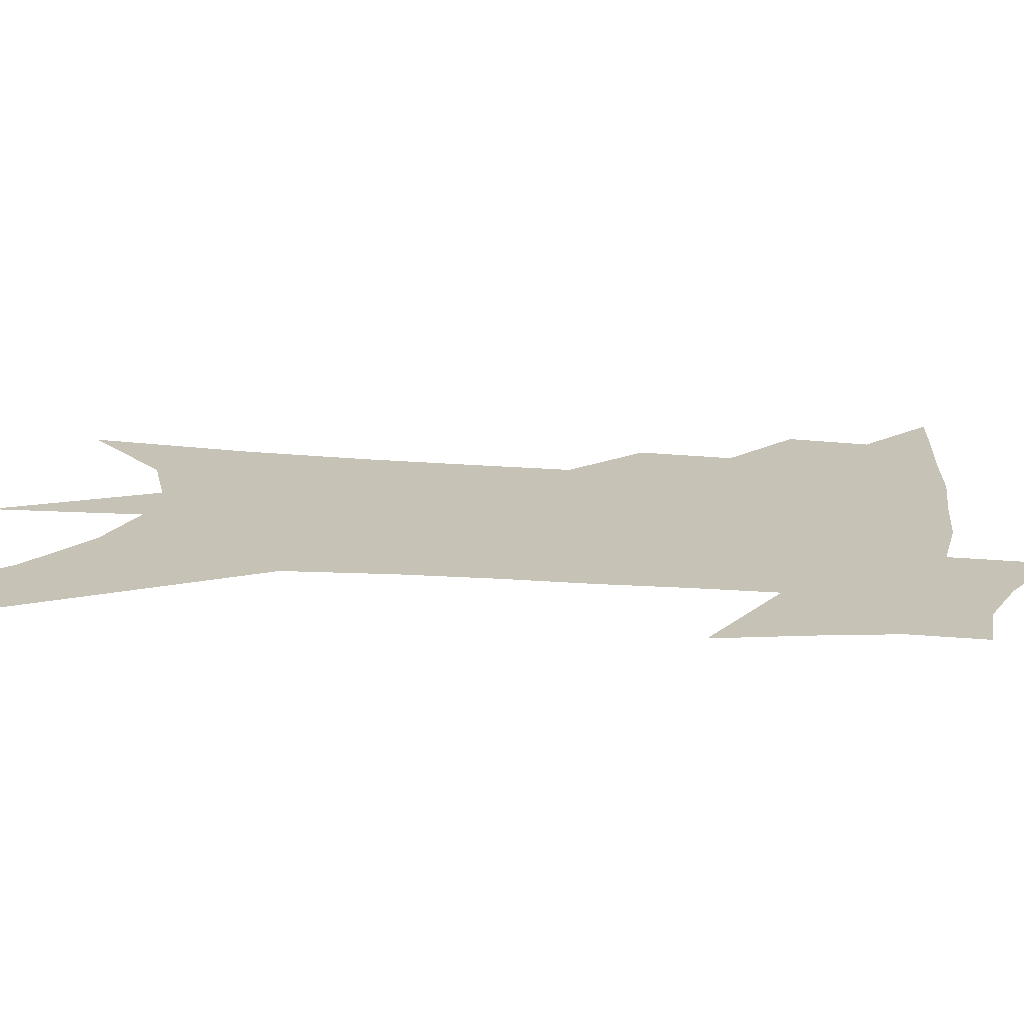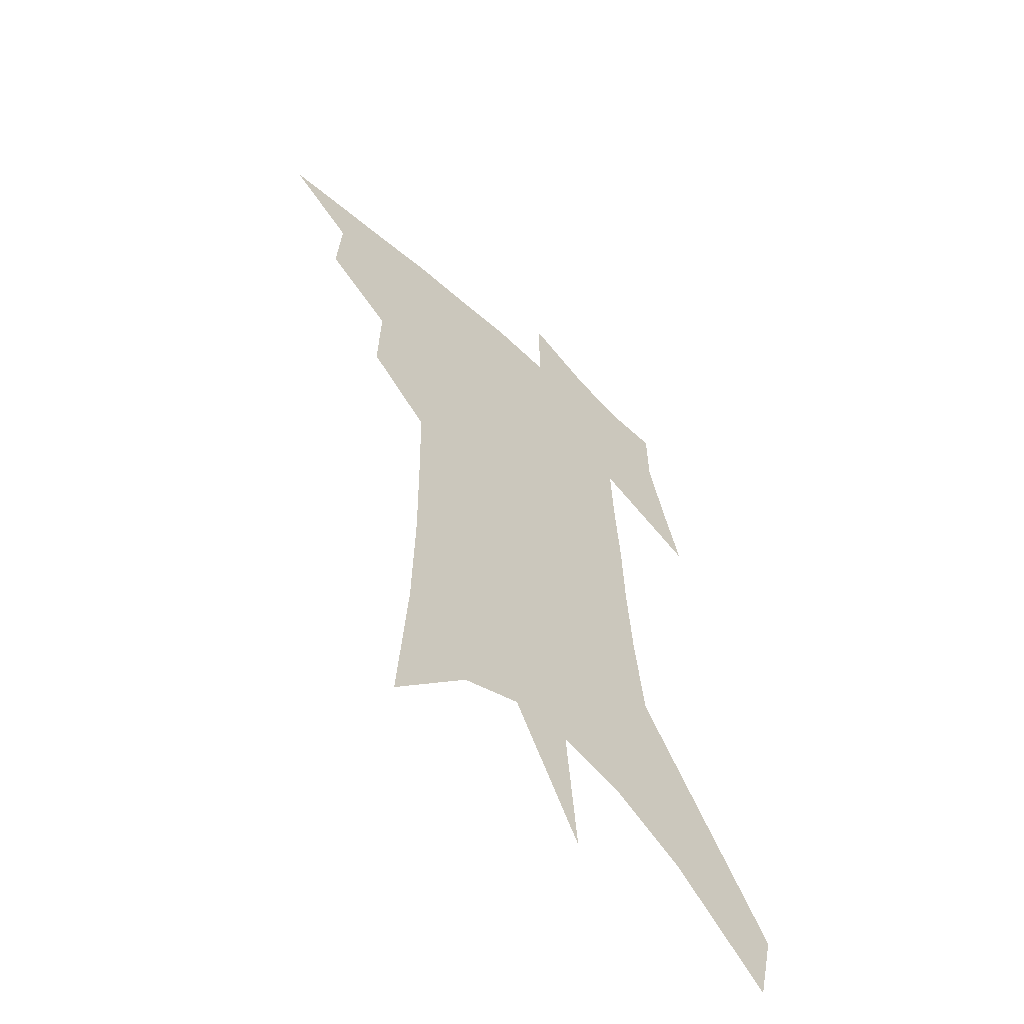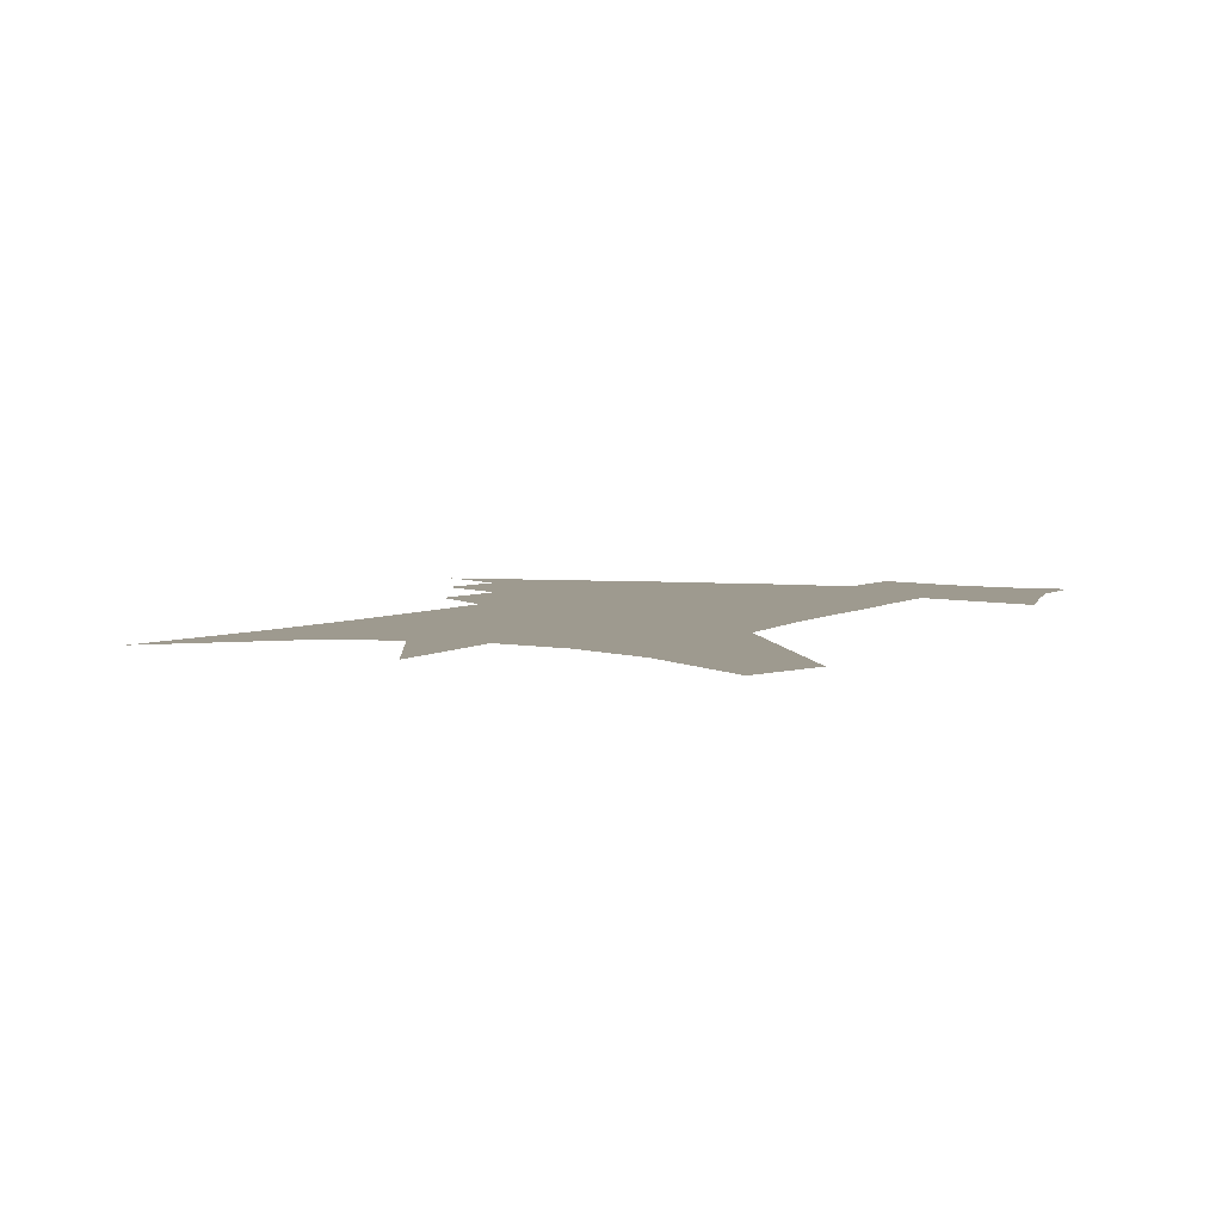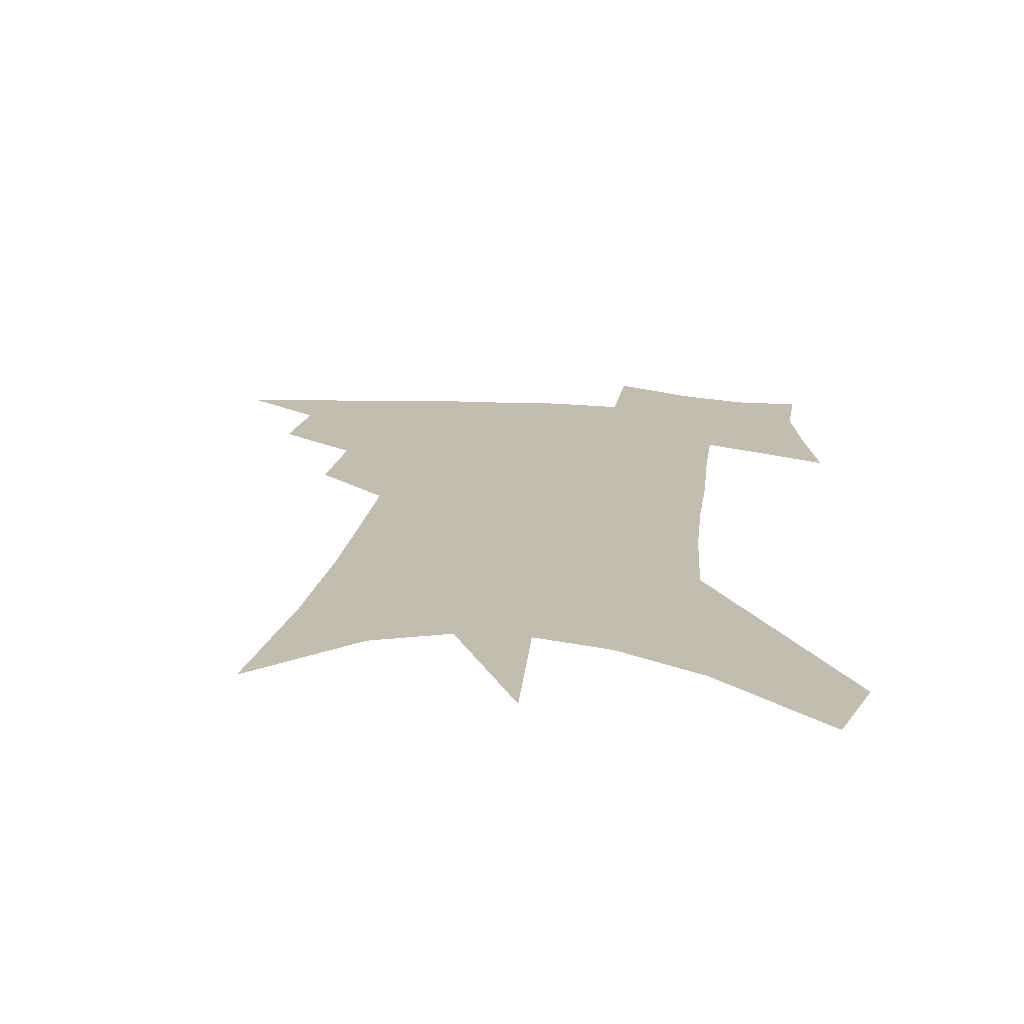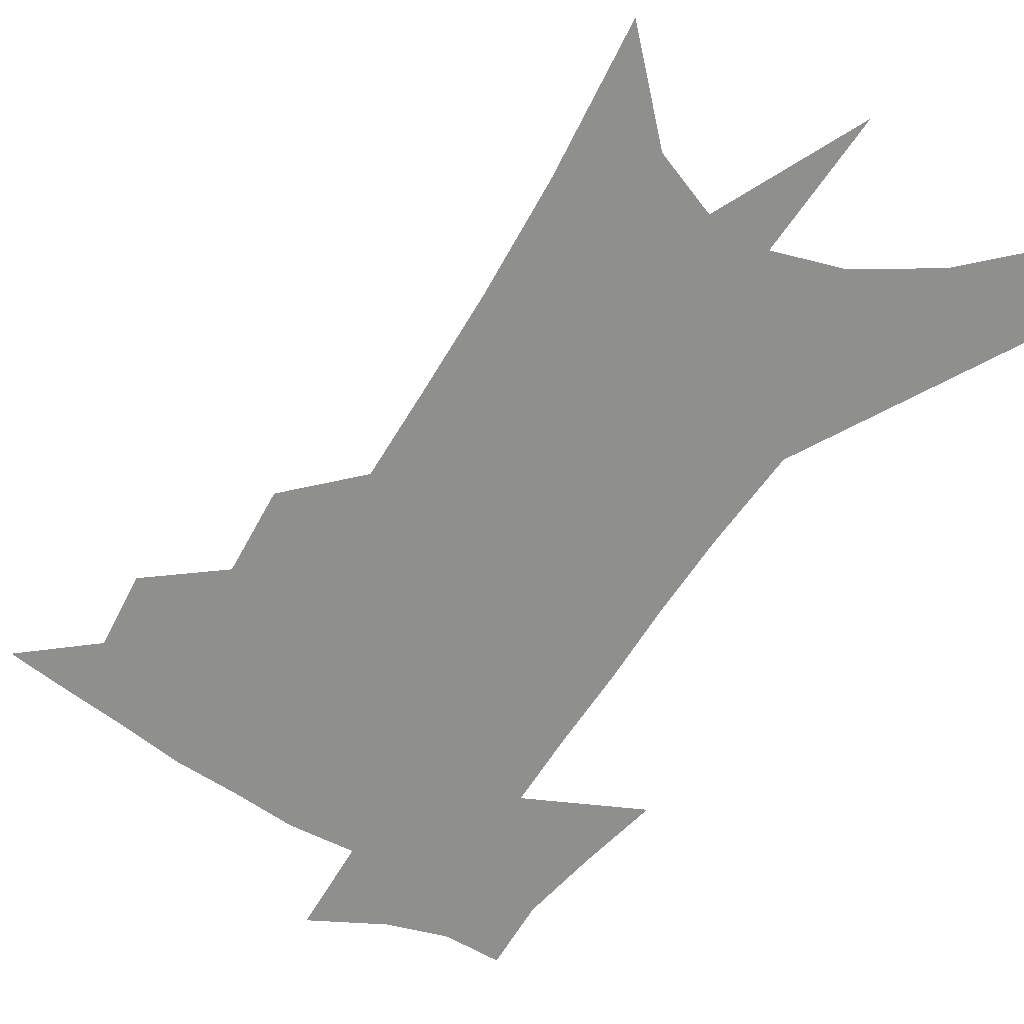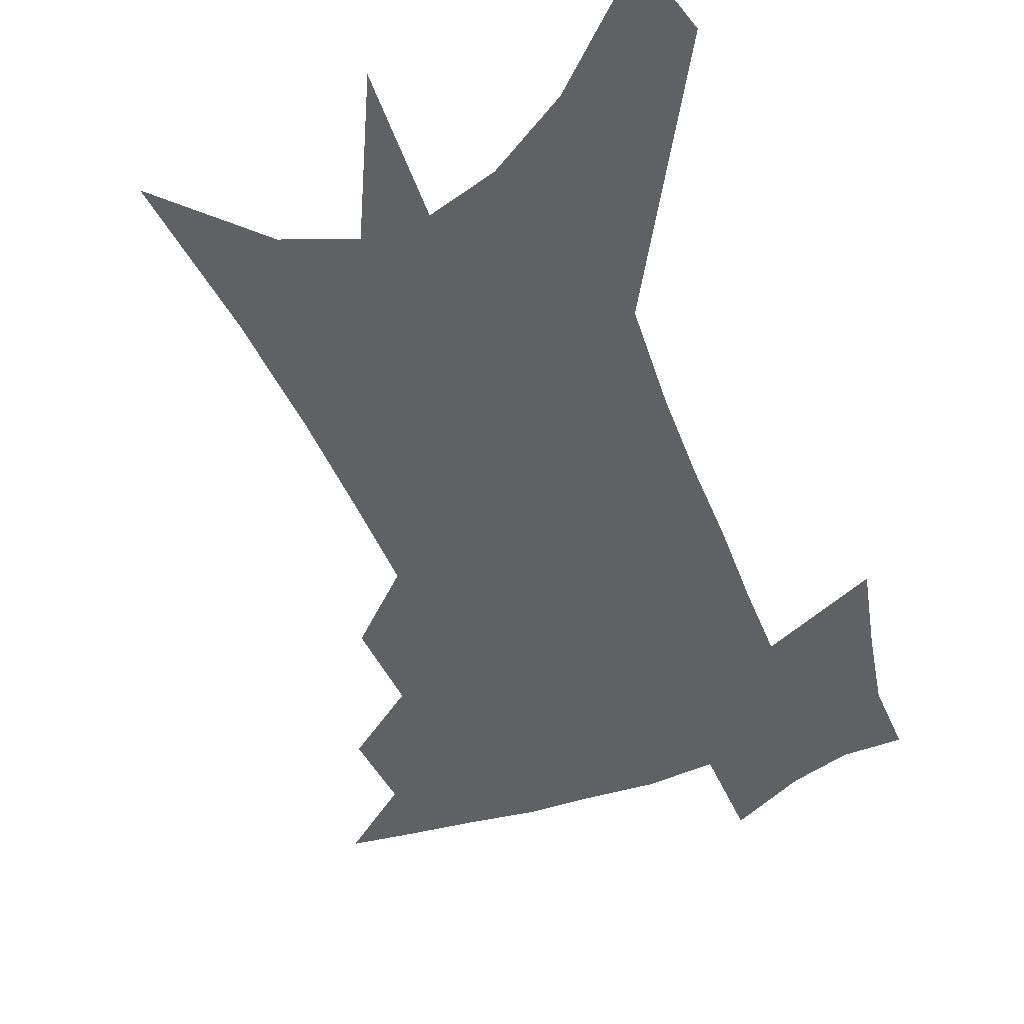
<metadata>
{"format":"obj","ext":"obj","renderer":"f3d","projection":"perspective","resolution":1024,"background":"white","views":[{"elev":19.3,"azim":100.6,"up":"+Z"},{"elev":-58.9,"azim":-43.6,"up":"+Y"},{"elev":3.7,"azim":25.3,"up":"+Z"},{"elev":17.0,"azim":9.1,"up":"+Z"},{"elev":-65.3,"azim":-30.0,"up":"+Z"},{"elev":-47.9,"azim":23.4,"up":"+Z"}]}
</metadata>
<code>
v 481.4 434.8 0
v 506.4 386.2 0
v 507.9 414.6 0
v 504.7 438.1 0
v 532.8 333.8 0
v 533.5 366.6 0
v 533.2 393.7 0
v 531.9 418 0
v 528.8 441.2 0
v 554.7 131.8 0
v 558.4 190.1 0
v 559.1 235.8 0
v 558.6 274.9 0
v 557.7 310.9 0
v 557.9 345.1 0
v 557.6 373.2 0
v 556.9 397.9 0
v 555.1 420.8 0
v 551.9 444.8 0
v 584.9 165 0
v 584.1 210.3 0
v 583 251.1 0
v 581.9 288 0
v 580.6 319.9 0
v 580.2 350 0
v 579.6 376 0
v 579.6 400.9 0
v 577.9 423 0
v 576.2 446.1 0
v 608.9 175 0
v 606.7 216.1 0
v 604.8 251.5 0
v 603.2 292.9 0
v 601.9 321.9 0
v 601.5 352.6 0
v 601.2 378.1 0
v 601.2 402.2 0
v 601.2 424.1 0
v 599.2 448.1 0
v 636.6 122.1 0
v 632.3 175.6 0
v 629.1 219.2 0
v 626.5 256.9 0
v 624.4 293 0
v 623 325.3 0
v 622.6 352.2 0
v 622.1 379.9 0
v 622.5 402.2 0
v 623.2 424.4 0
v 624.2 446.5 0
v 623.9 481.4 0
v 657.3 168.6 0
v 652.7 213.6 0
v 648.8 253.2 0
v 647.1 286.6 0
v 645.8 317.8 0
v 645.1 346.5 0
v 643.5 376.1 0
v 643.5 401 0
v 644.2 423.2 0
v 646.4 444.4 0
v 650.8 468 0
v 686.1 151.7 0
v 681.1 196.3 0
v 676.6 236.3 0
v 672.6 274 0
v 670.5 307 0
v 669.5 337 0
v 667.4 368 0
v 666.3 396.2 0
v 664.8 420.7 0
v 666.6 441.5 0
v 672.5 461.7 0
v 724.8 116.9 0
v 731.7 146.4 0
v 708.4 377.6 0
v 700.4 407.8 0
v 694.1 435.6 0
v 693.8 461.7 0
f 3 4 1
f 6 7 2
f 2 7 3
f 7 8 3
f 3 8 4
f 8 9 4
f 14 15 5
f 5 15 6
f 15 16 6
f 6 16 7
f 16 17 7
f 7 17 8
f 17 18 8
f 8 18 9
f 18 19 9
f 10 20 11
f 20 21 11
f 11 21 12
f 21 22 12
f 12 22 13
f 22 23 13
f 13 23 14
f 23 24 14
f 14 24 15
f 24 25 15
f 15 25 16
f 25 26 16
f 16 26 17
f 26 27 17
f 17 27 18
f 27 28 18
f 18 28 19
f 28 29 19
f 20 30 21
f 30 31 21
f 21 31 22
f 31 32 22
f 22 32 23
f 32 33 23
f 23 33 24
f 33 34 24
f 24 34 25
f 34 35 25
f 25 35 26
f 35 36 26
f 26 36 27
f 36 37 27
f 27 37 28
f 37 38 28
f 28 38 29
f 38 39 29
f 40 41 30
f 30 41 31
f 41 42 31
f 31 42 32
f 42 43 32
f 32 43 33
f 43 44 33
f 33 44 34
f 44 45 34
f 34 45 35
f 45 46 35
f 35 46 36
f 46 47 36
f 36 47 37
f 47 48 37
f 37 48 38
f 48 49 38
f 38 49 39
f 49 50 39
f 41 52 42
f 52 53 42
f 42 53 43
f 53 54 43
f 43 54 44
f 54 55 44
f 44 55 45
f 55 56 45
f 45 56 46
f 56 57 46
f 46 57 47
f 57 58 47
f 47 58 48
f 58 59 48
f 48 59 49
f 59 60 49
f 49 60 50
f 60 61 50
f 50 61 51
f 61 62 51
f 52 63 53
f 63 64 53
f 53 64 54
f 64 65 54
f 54 65 55
f 65 66 55
f 55 66 56
f 66 67 56
f 56 67 57
f 67 68 57
f 57 68 58
f 68 69 58
f 58 69 59
f 69 70 59
f 59 70 60
f 70 71 60
f 60 71 61
f 71 72 61
f 61 72 62
f 72 73 62
f 63 74 64
f 74 75 64
f 64 75 65
f 70 76 71
f 76 77 71
f 71 77 72
f 77 78 72
f 72 78 73
f 78 79 73

</code>
